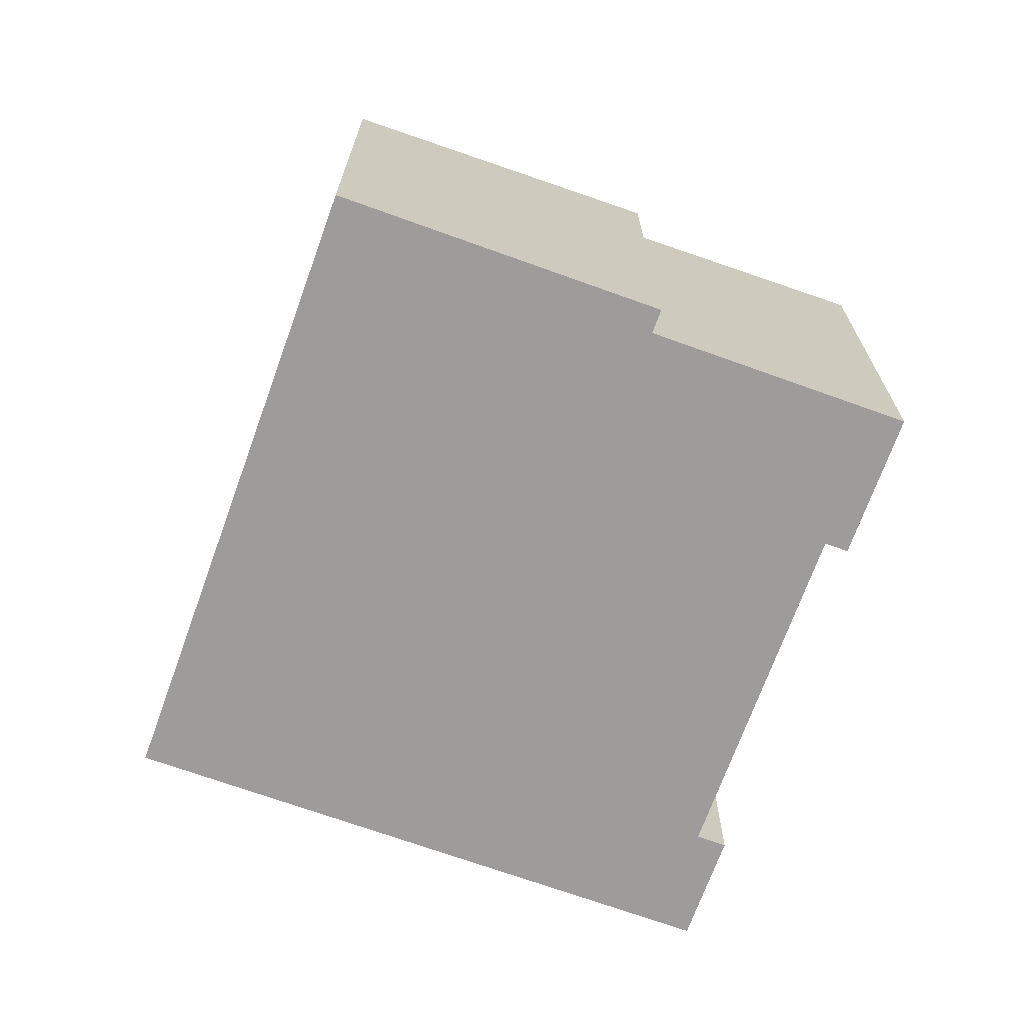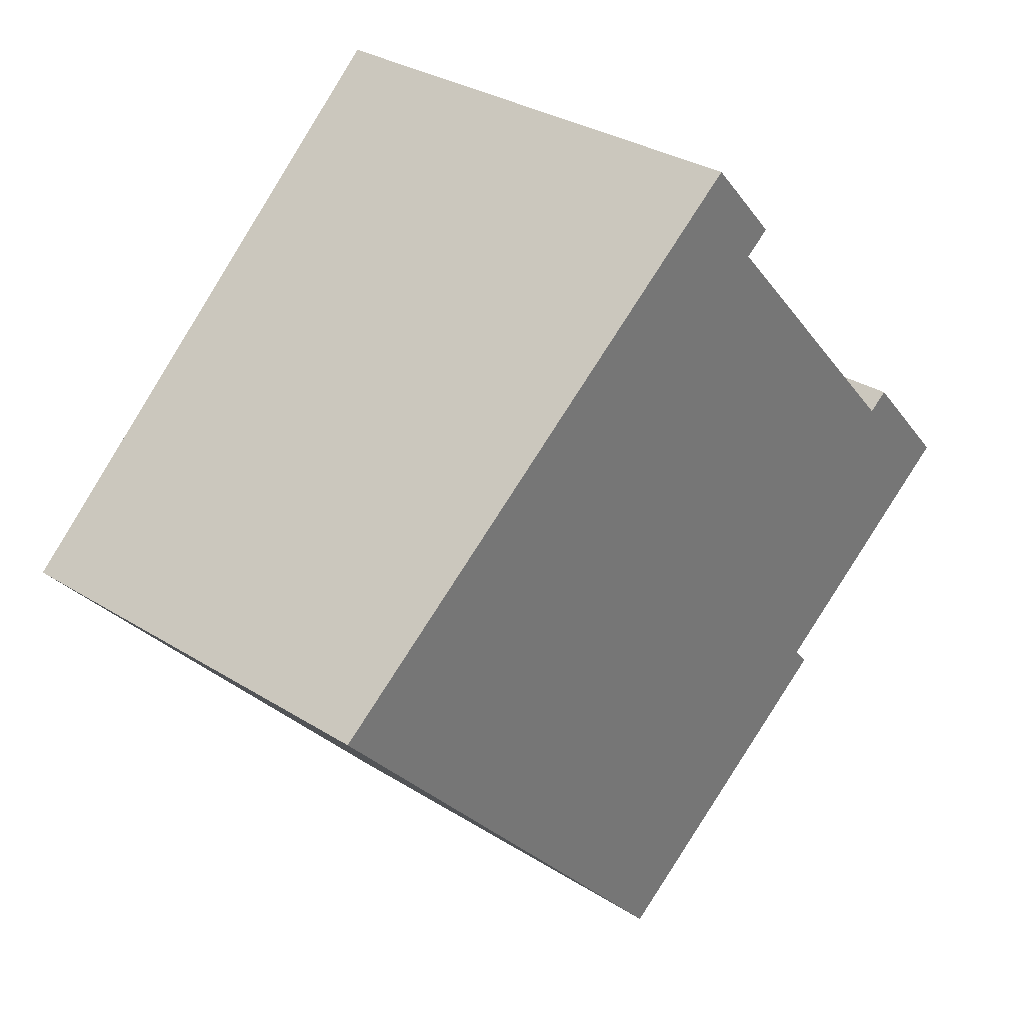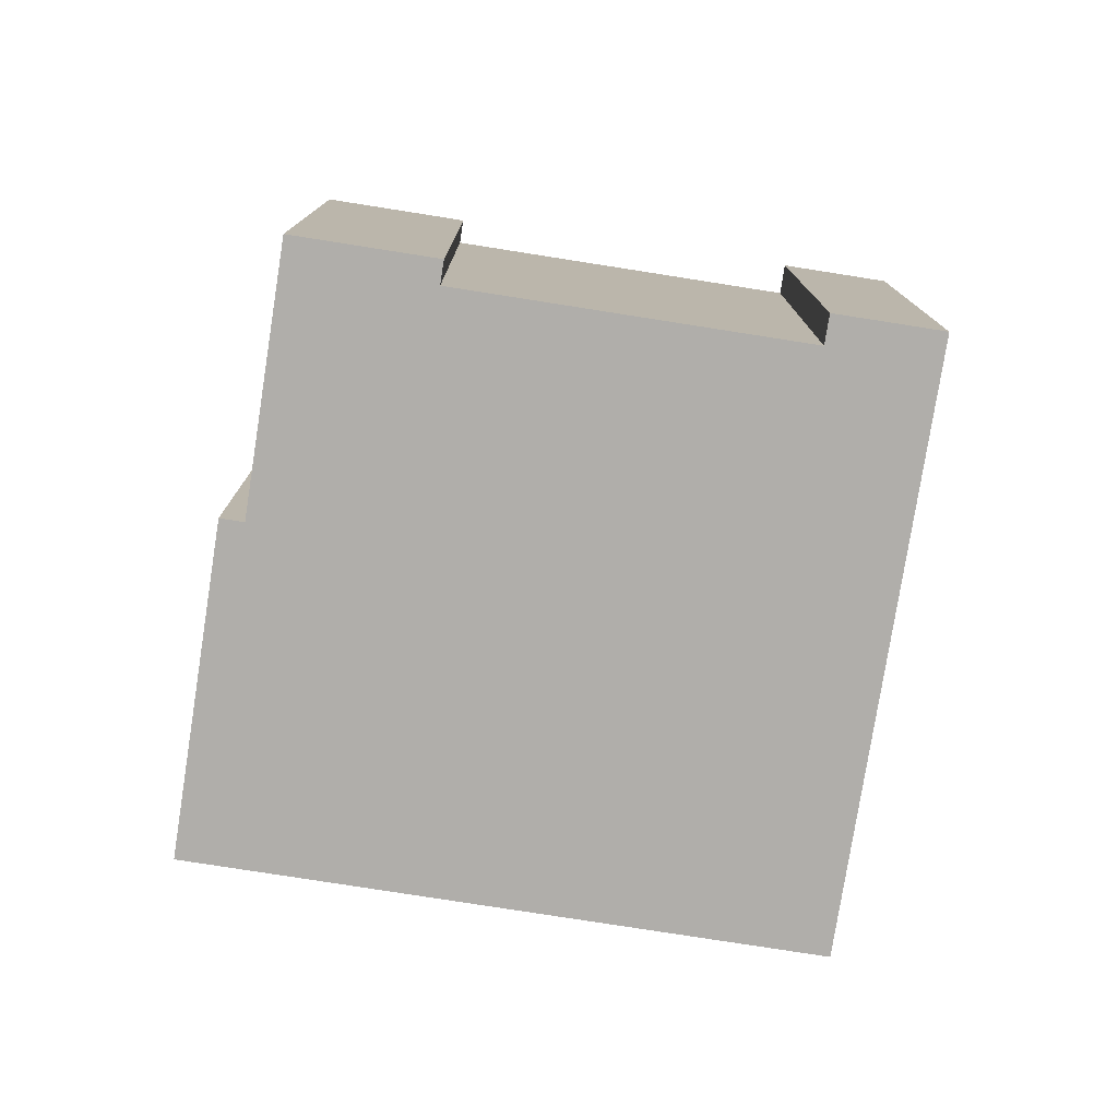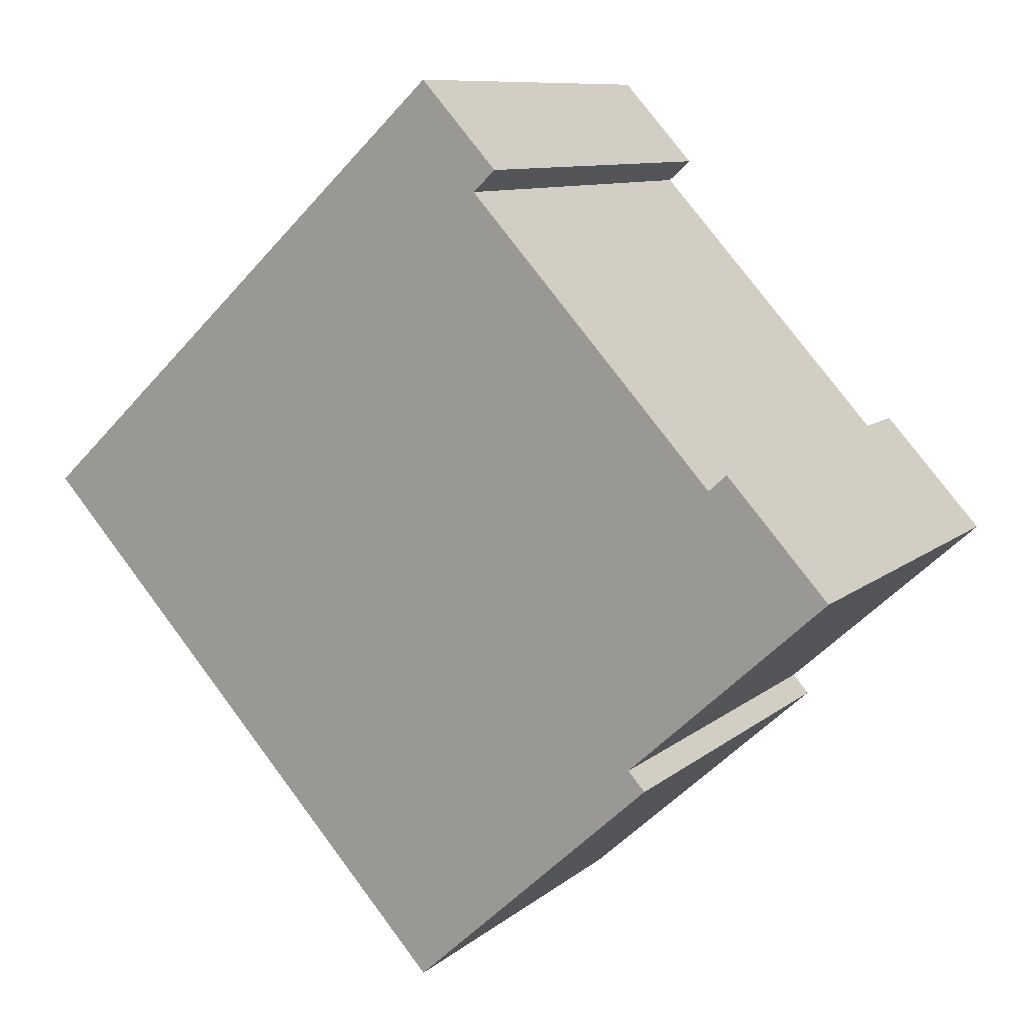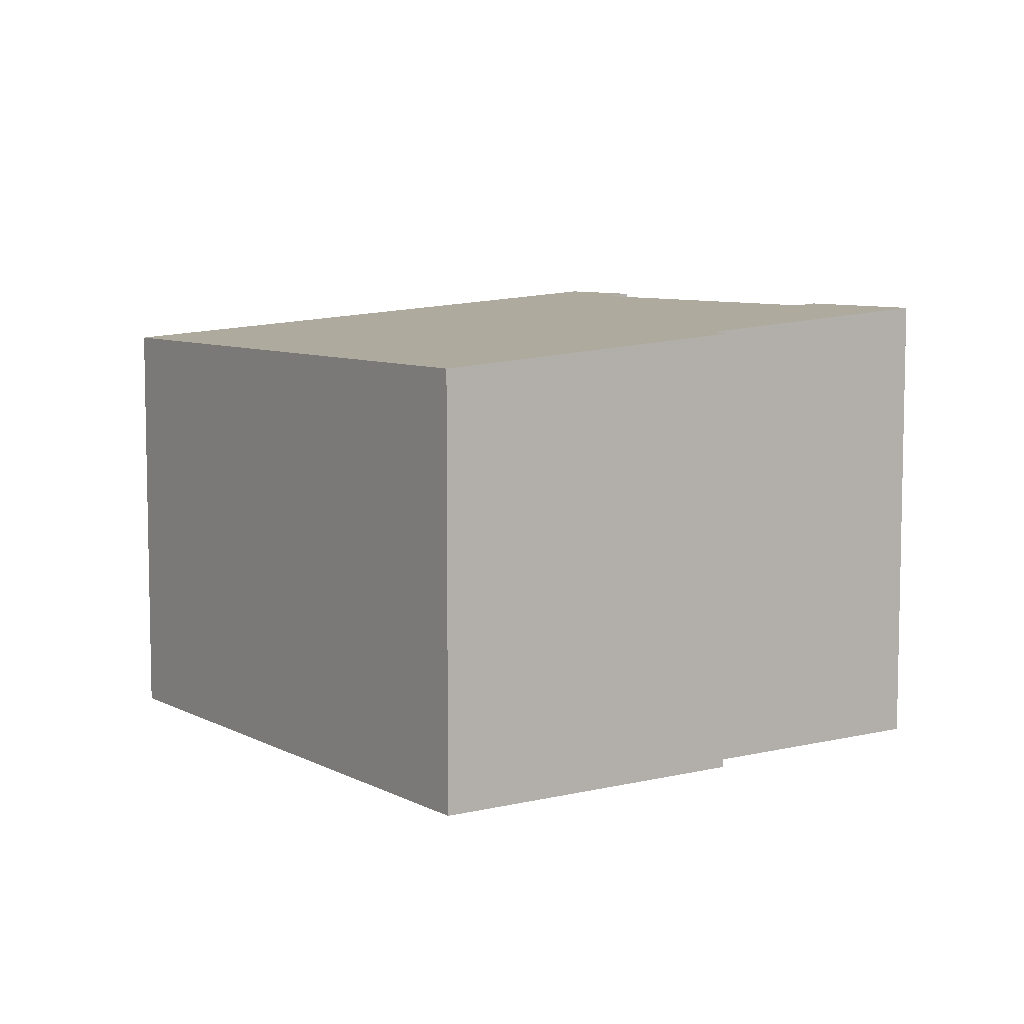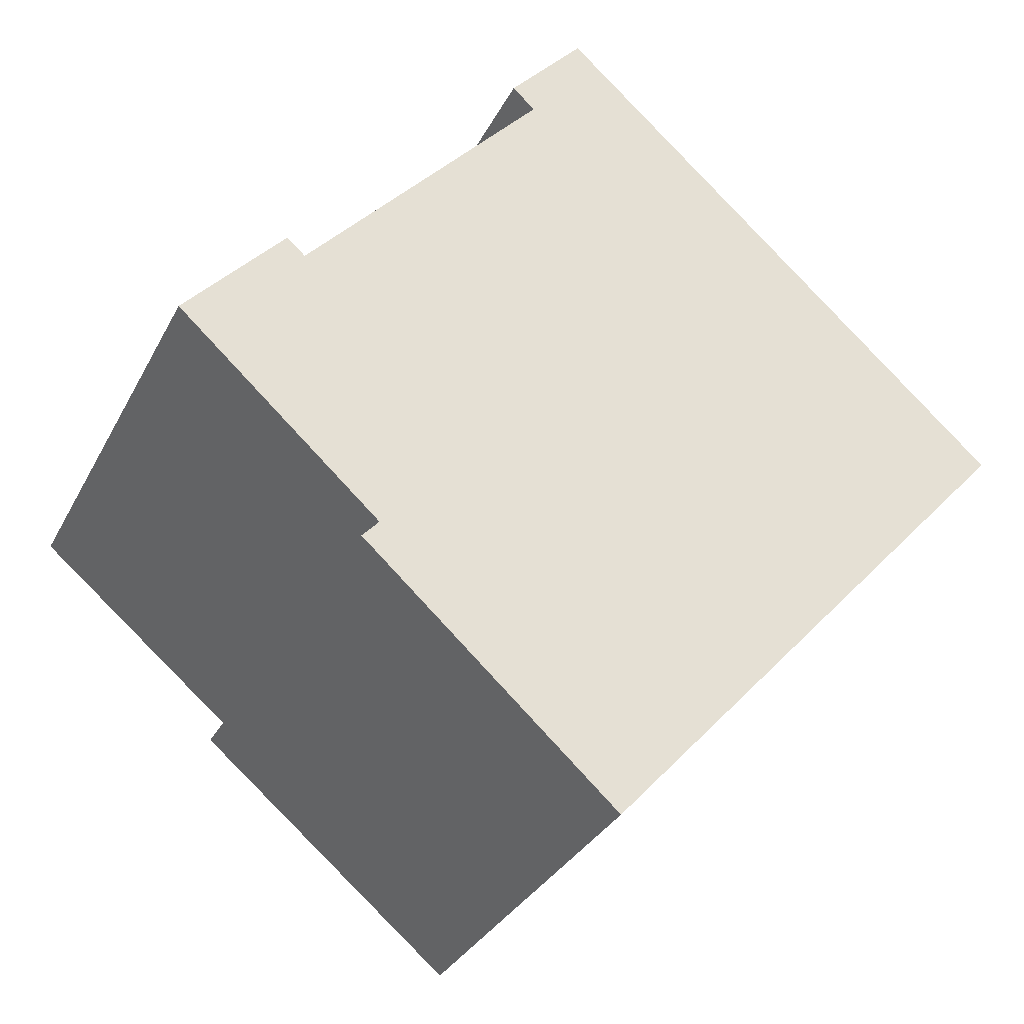
<metadata>
{"format":"obj","ext":"obj","renderer":"f3d","projection":"perspective","resolution":1024,"background":"white","views":[{"elev":-70.3,"azim":-157.8,"up":"+Y"},{"elev":31.3,"azim":131.8,"up":"+Z"},{"elev":-77.9,"azim":-56.9,"up":"+Y"},{"elev":9.3,"azim":-153.2,"up":"+Z"},{"elev":7.5,"azim":-172.6,"up":"+Y"},{"elev":-31.7,"azim":-23.5,"up":"+Z"}]}
</metadata>
<code>
v  20.68 10.15 1.188
v  7.966 11.13 9.064
v  9.749 11.13 11.04
v  8.51 11.08 8.573
v  2.799 11.08 2.236
v  10.42 10.15 -10.2
v  4.812 10.69 -4.337
v  0 11.12 6.811e-16
v  0.468 11.08 -0.422
v  4.413 10.69 -4.78
v  2.367 11.12 2.626
v  7.966 -5.55e-16 9.064
v  9.749 -6.761e-16 11.04
v  4.413 2.927e-16 -4.78
v  4.812 2.656e-16 -4.337
v  0 0 0
v  2.367 -1.608e-16 2.626
v  2.799 -1.369e-16 2.236
v  8.51 -5.249e-16 8.573
v  20.68 -7.274e-17 1.188
v  10.42 6.243e-16 -10.2
v  0.468 2.584e-17 -0.422
g defaultobject
f 1 2 3
f 2 1 4
f 4 1 5
f 5 1 6
f 5 6 7
f 5 7 8
f 8 7 9
f 7 6 10
f 8 11 5
f 12 3 2
f 3 12 13
f 14 7 10
f 7 14 15
f 16 11 8
f 11 16 17
f 18 4 5
f 4 18 19
f 13 1 3
f 1 13 20
f 17 5 11
f 5 17 18
f 20 6 1
f 6 20 21
f 6 14 10
f 14 6 21
f 15 9 7
f 9 15 8
f 8 15 16
f 16 15 22
f 4 12 2
f 12 4 19
f 20 14 21
f 14 20 15
f 15 20 22
f 22 20 16
f 16 20 18
f 18 20 19
f 19 20 13
f 19 13 12
f 17 16 18

</code>
